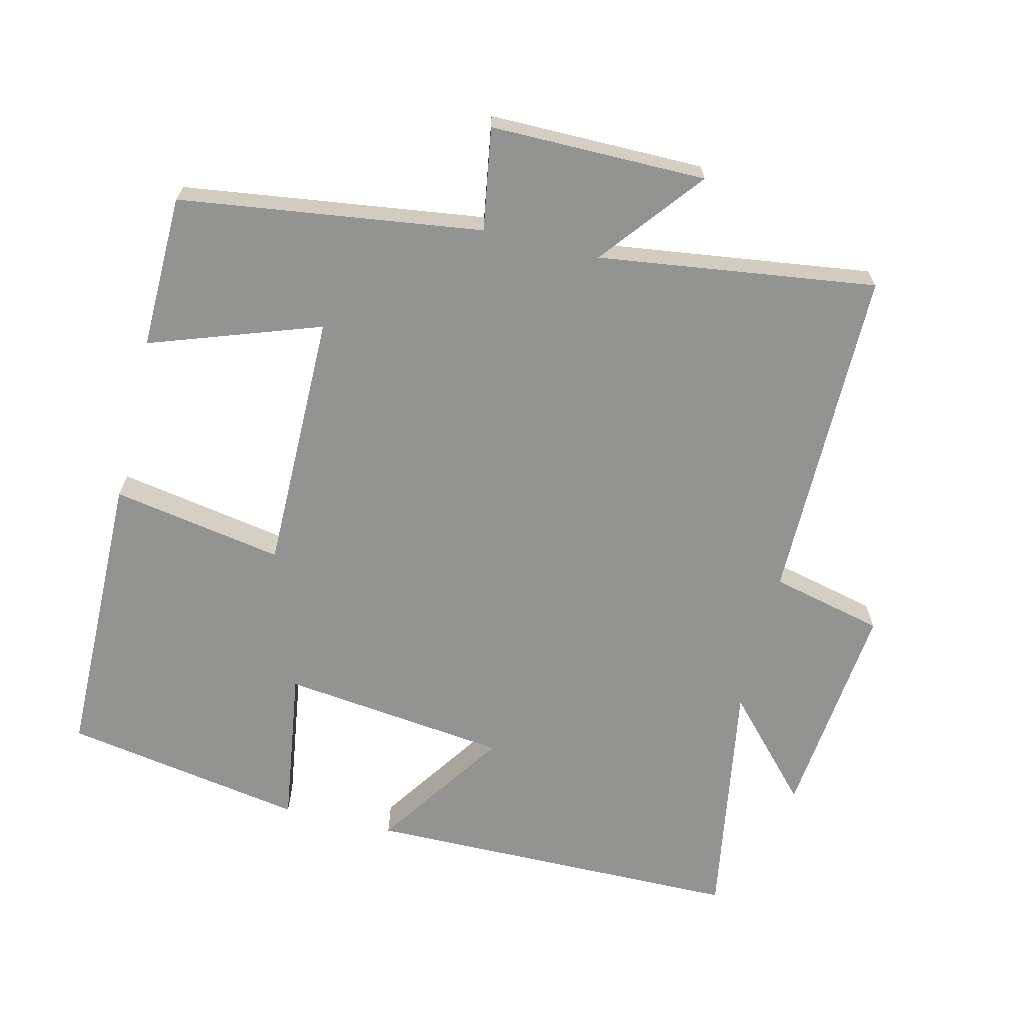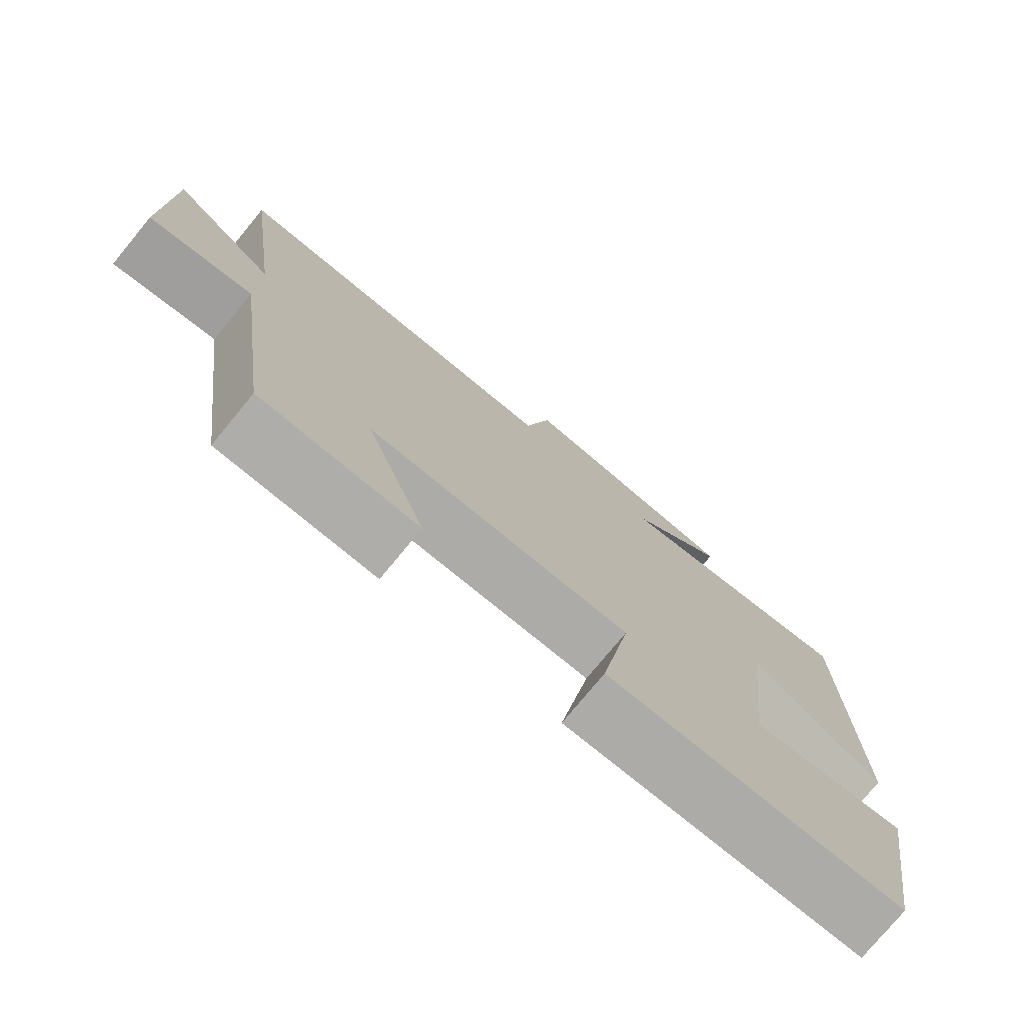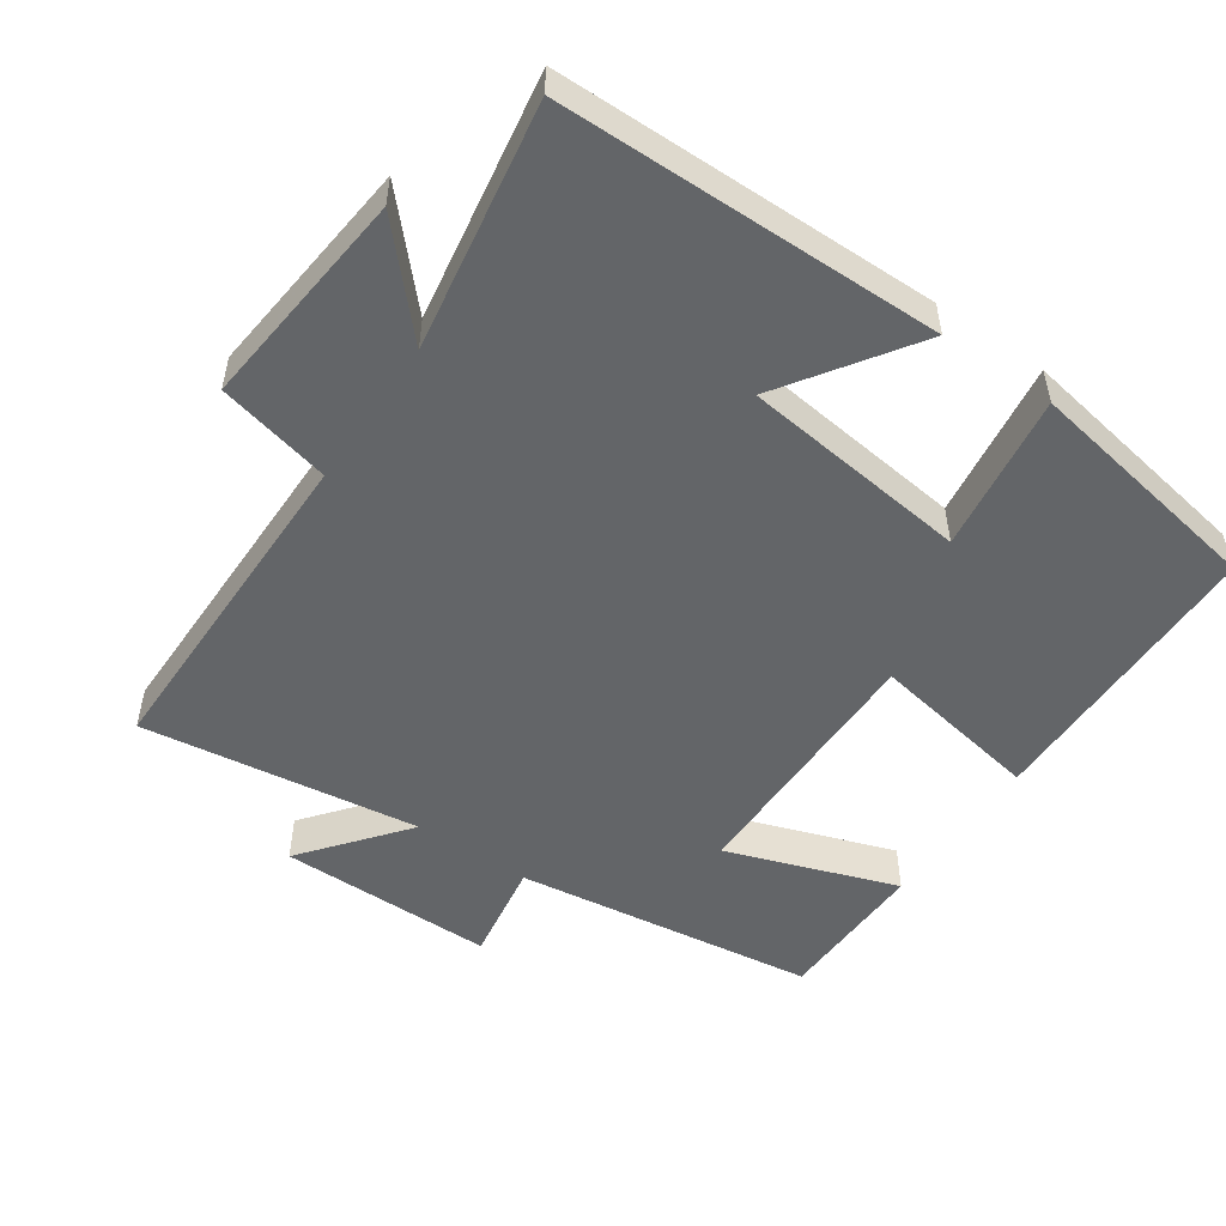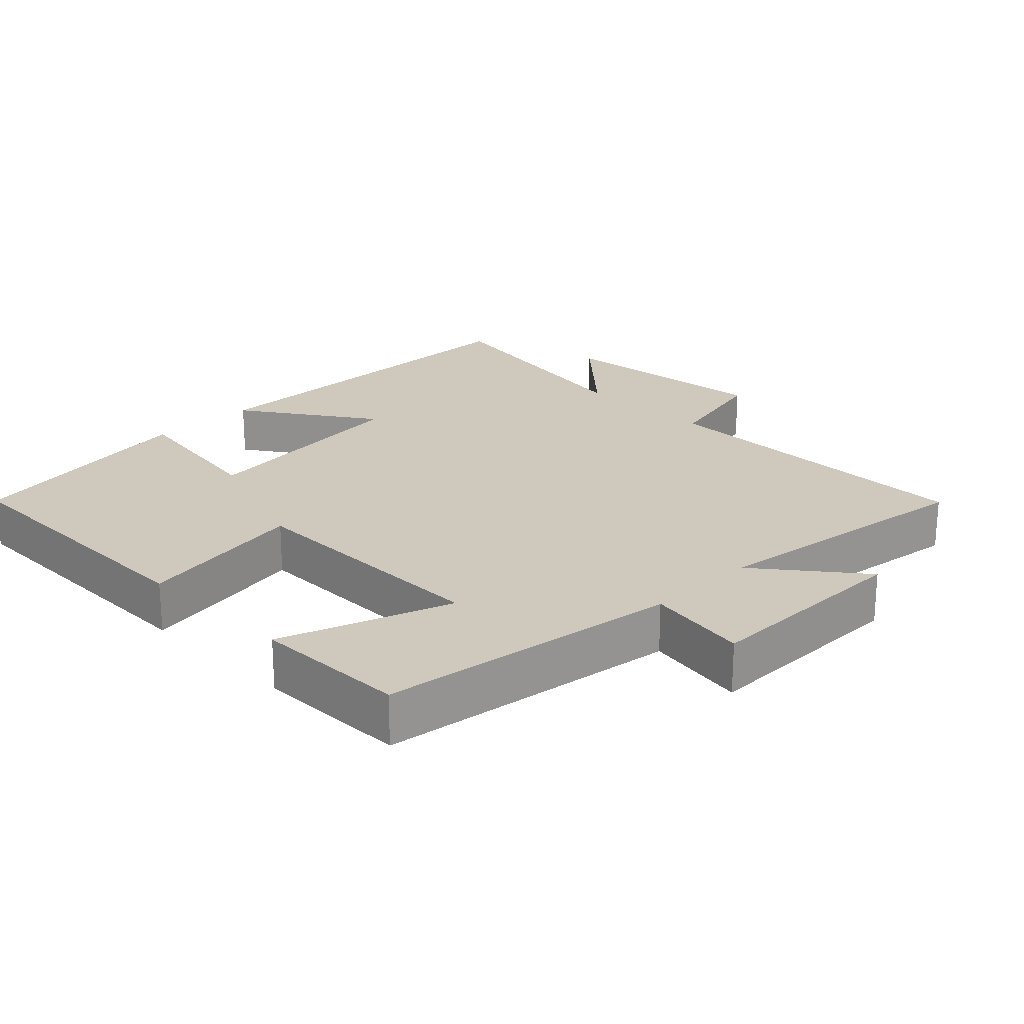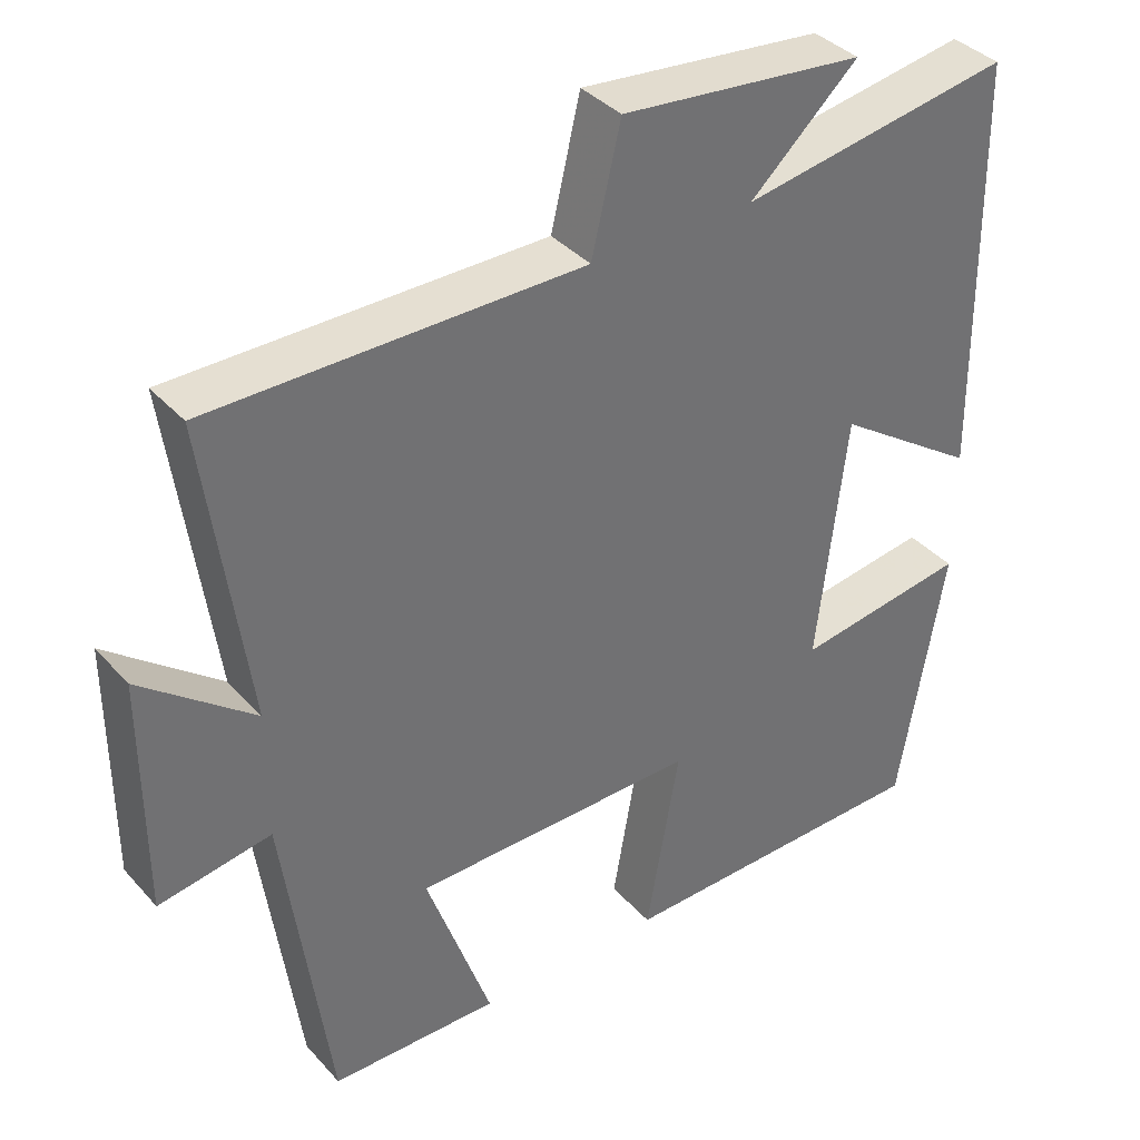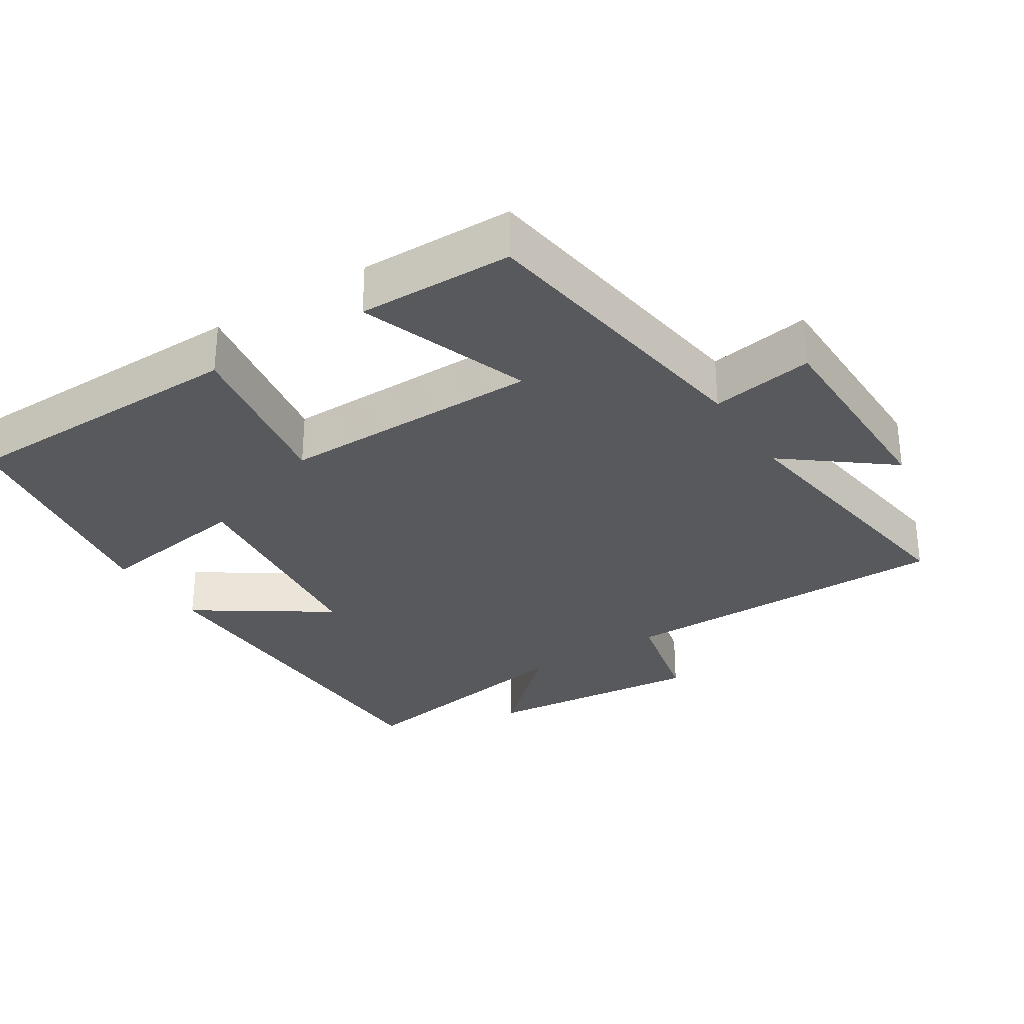
<metadata>
{"format":"obj","ext":"obj","renderer":"f3d","projection":"perspective","resolution":1024,"background":"white","views":[{"elev":-66.7,"azim":-103.7,"up":"+Y"},{"elev":-76.6,"azim":-39.5,"up":"+Z"},{"elev":-51.4,"azim":55.5,"up":"+Y"},{"elev":22.4,"azim":-134.8,"up":"+Y"},{"elev":37.4,"azim":-36.4,"up":"+Z"},{"elev":-30.1,"azim":-147.2,"up":"+Y"}]}
</metadata>
<code>
v 0.494 0.07 0.559
v 0.5 0.07 0.016
v 0.313 0.07 0.143
v 0.275 0.07 -0.181
v 0.5 0.07 -0.148
v 0.441 0.07 -0.494
v 0.023 0.07 -0.5
v 0.066 0.07 -0.255
v -0.306 0.07 -0.257
v -0.221 0.07 -0.5
v -0.441 0.07 -0.496
v -0.5 0.07 -0.065
v -0.646 0.07 -0.089
v -0.646 0.07 0.219
v -0.5 0.07 0.103
v -0.554 0.07 0.499
v -0.072 0.07 0.5
v -0.034 0.07 0.661
v 0.282 0.07 0.629
v 0.142 0.07 0.5
v 0.494 0 0.559
v 0.5 0 0.016
v 0.313 0 0.143
v 0.275 0 -0.181
v 0.5 0 -0.148
v 0.441 0 -0.494
v 0.023 0 -0.5
v 0.066 0 -0.255
v -0.306 0 -0.257
v -0.221 0 -0.5
v -0.441 0 -0.496
v -0.5 0 -0.065
v -0.646 0 -0.089
v -0.646 0 0.219
v -0.5 0 0.103
v -0.554 0 0.499
v -0.072 0 0.5
v -0.034 0 0.661
v 0.282 0 0.629
v 0.142 0 0.5
f 17 18 19 20
f 15 16 17 20
f 15 20 1
f 12 13 14 15
f 9 10 11 12
f 8 9 12 15
f 5 6 7 8
f 4 5 8
f 3 4 8 15
f 1 2 3
f 1 3 15
f 40 39 38 37
f 40 37 36 35
f 21 40 35
f 35 34 33 32
f 32 31 30 29
f 35 32 29 28
f 28 27 26 25
f 28 25 24
f 35 28 24 23
f 23 22 21
f 35 23 21
f 1 21 22 2
f 2 22 23 3
f 3 23 24 4
f 4 24 25 5
f 5 25 26 6
f 6 26 27 7
f 7 27 28 8
f 8 28 29 9
f 9 29 30 10
f 10 30 31 11
f 11 31 32 12
f 12 32 33 13
f 13 33 34 14
f 14 34 35 15
f 15 35 36 16
f 16 36 37 17
f 17 37 38 18
f 18 38 39 19
f 19 39 40 20
f 20 40 21 1

</code>
